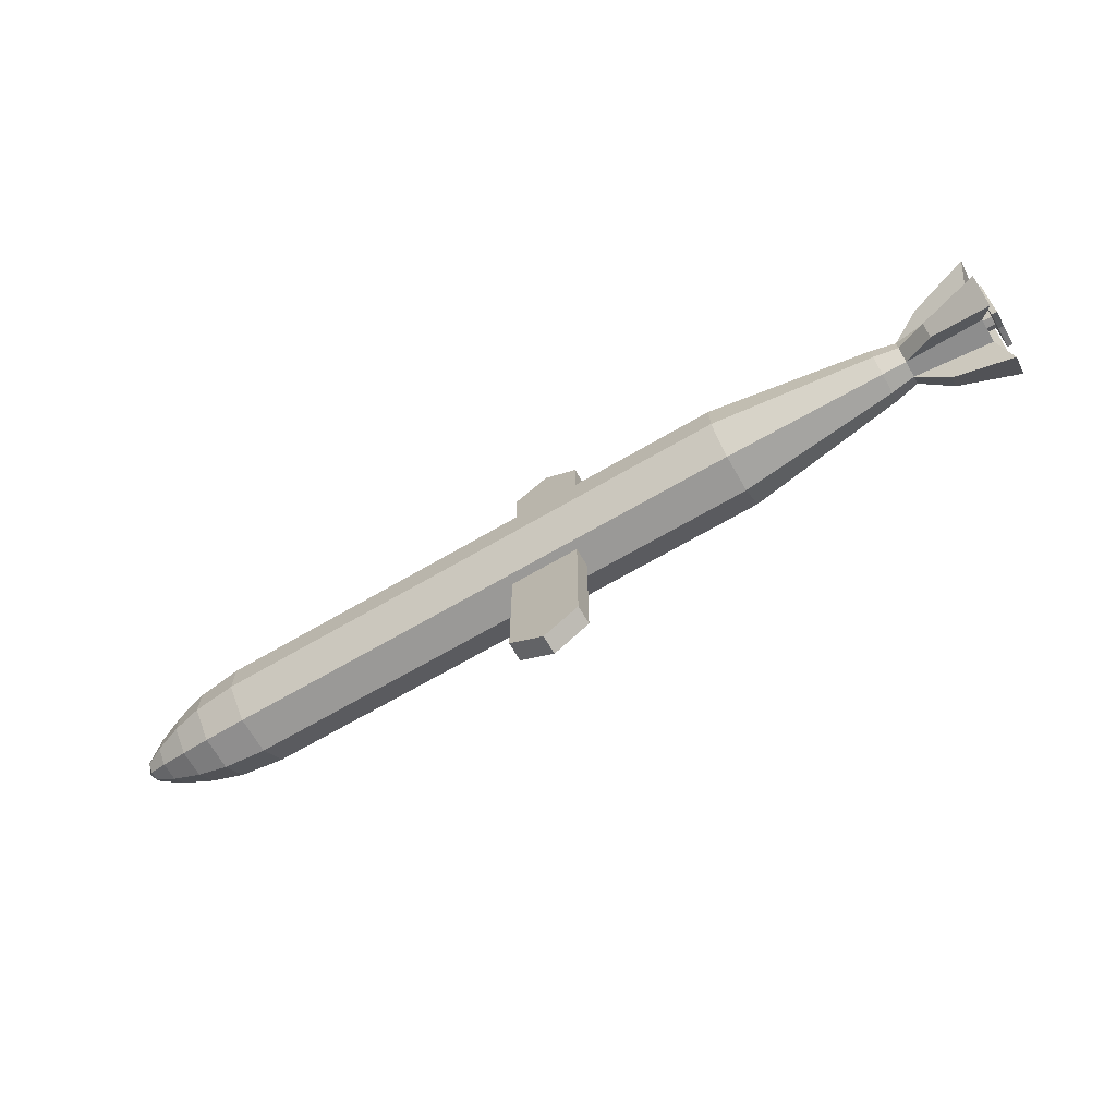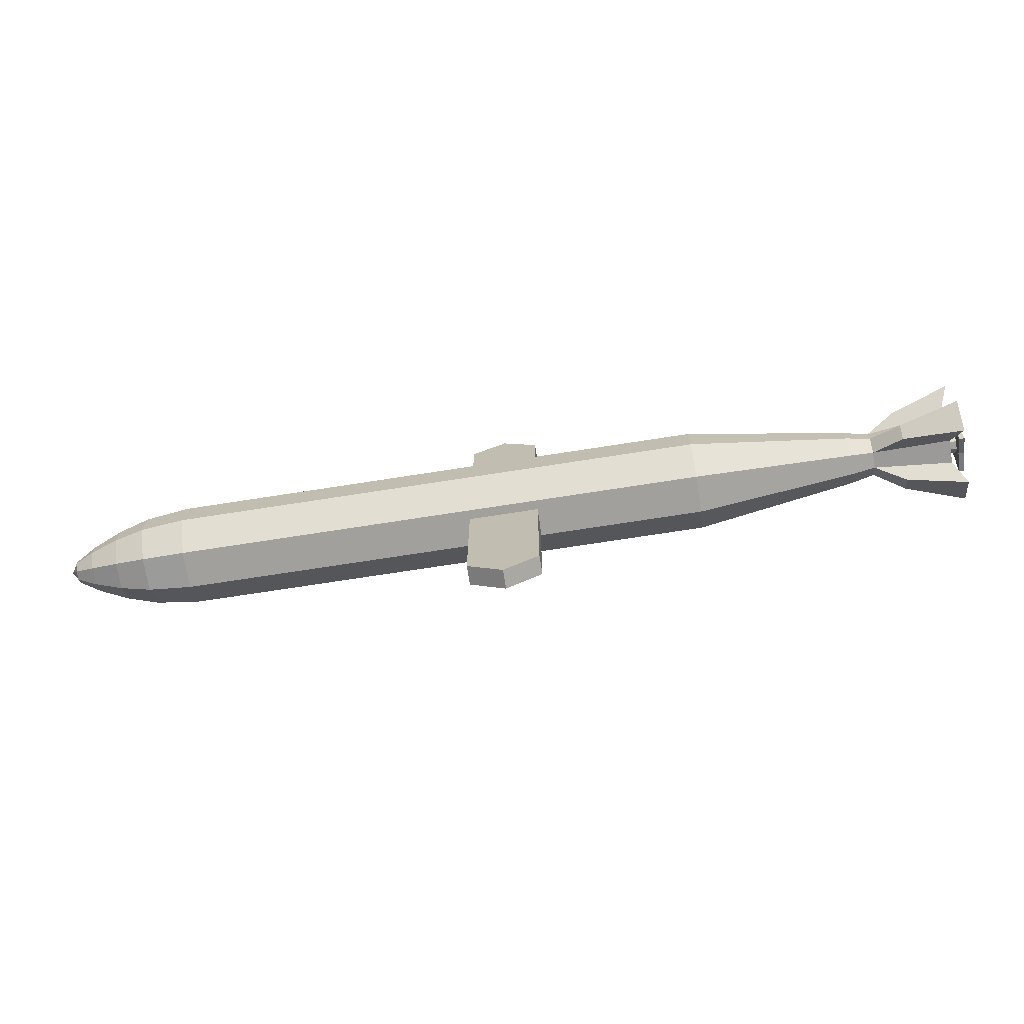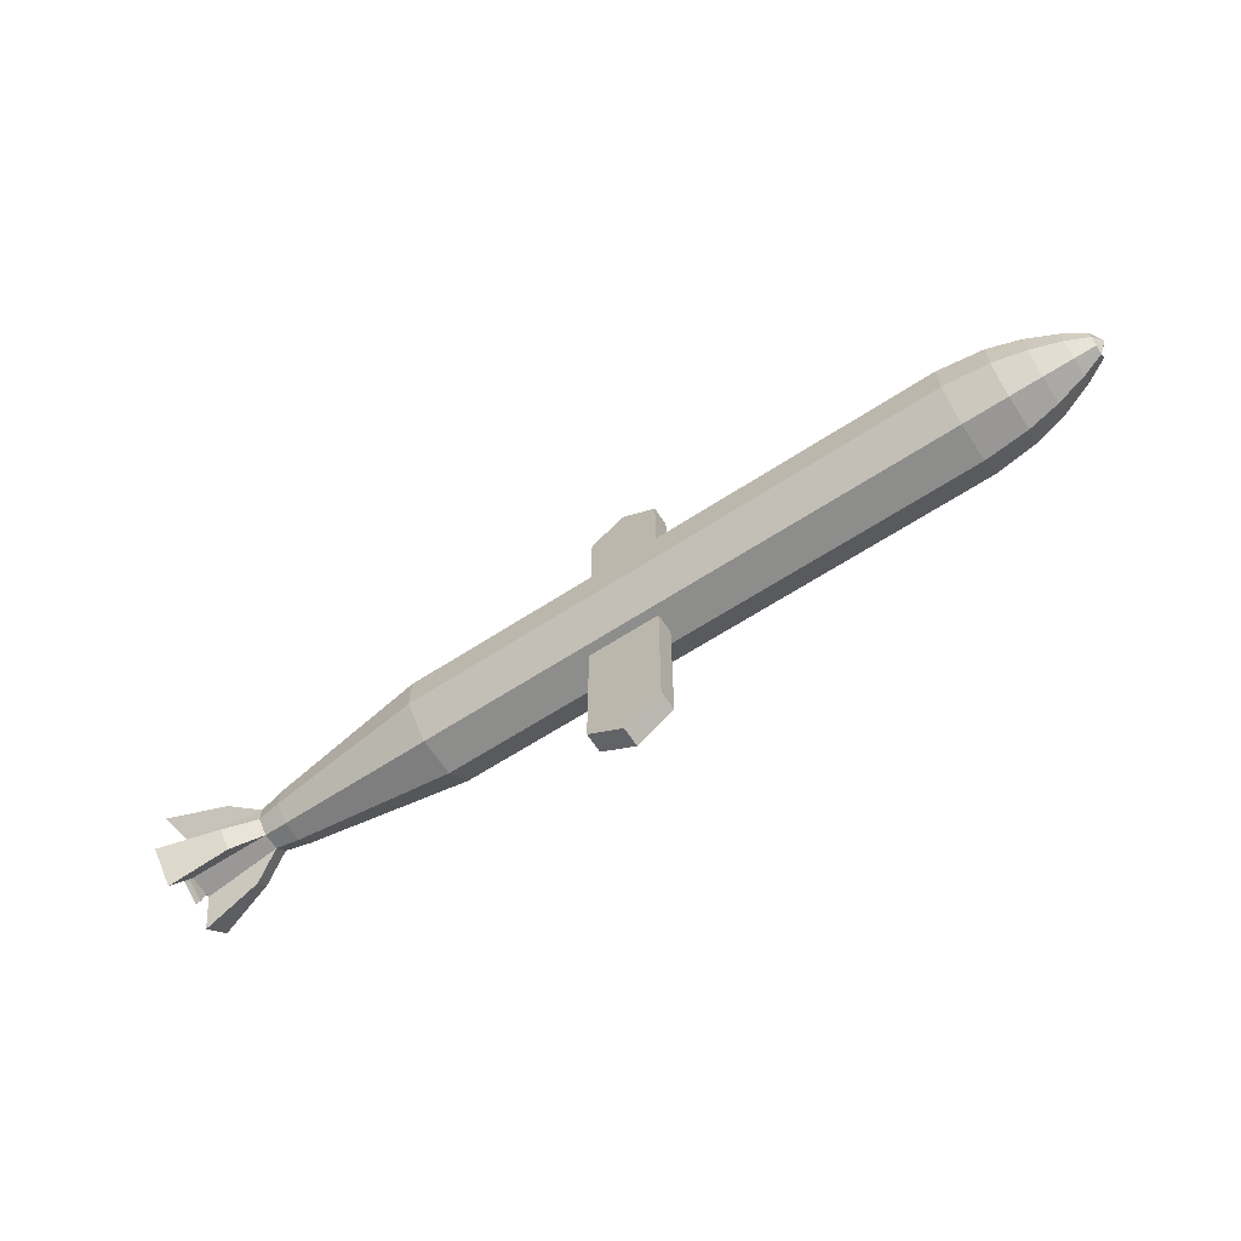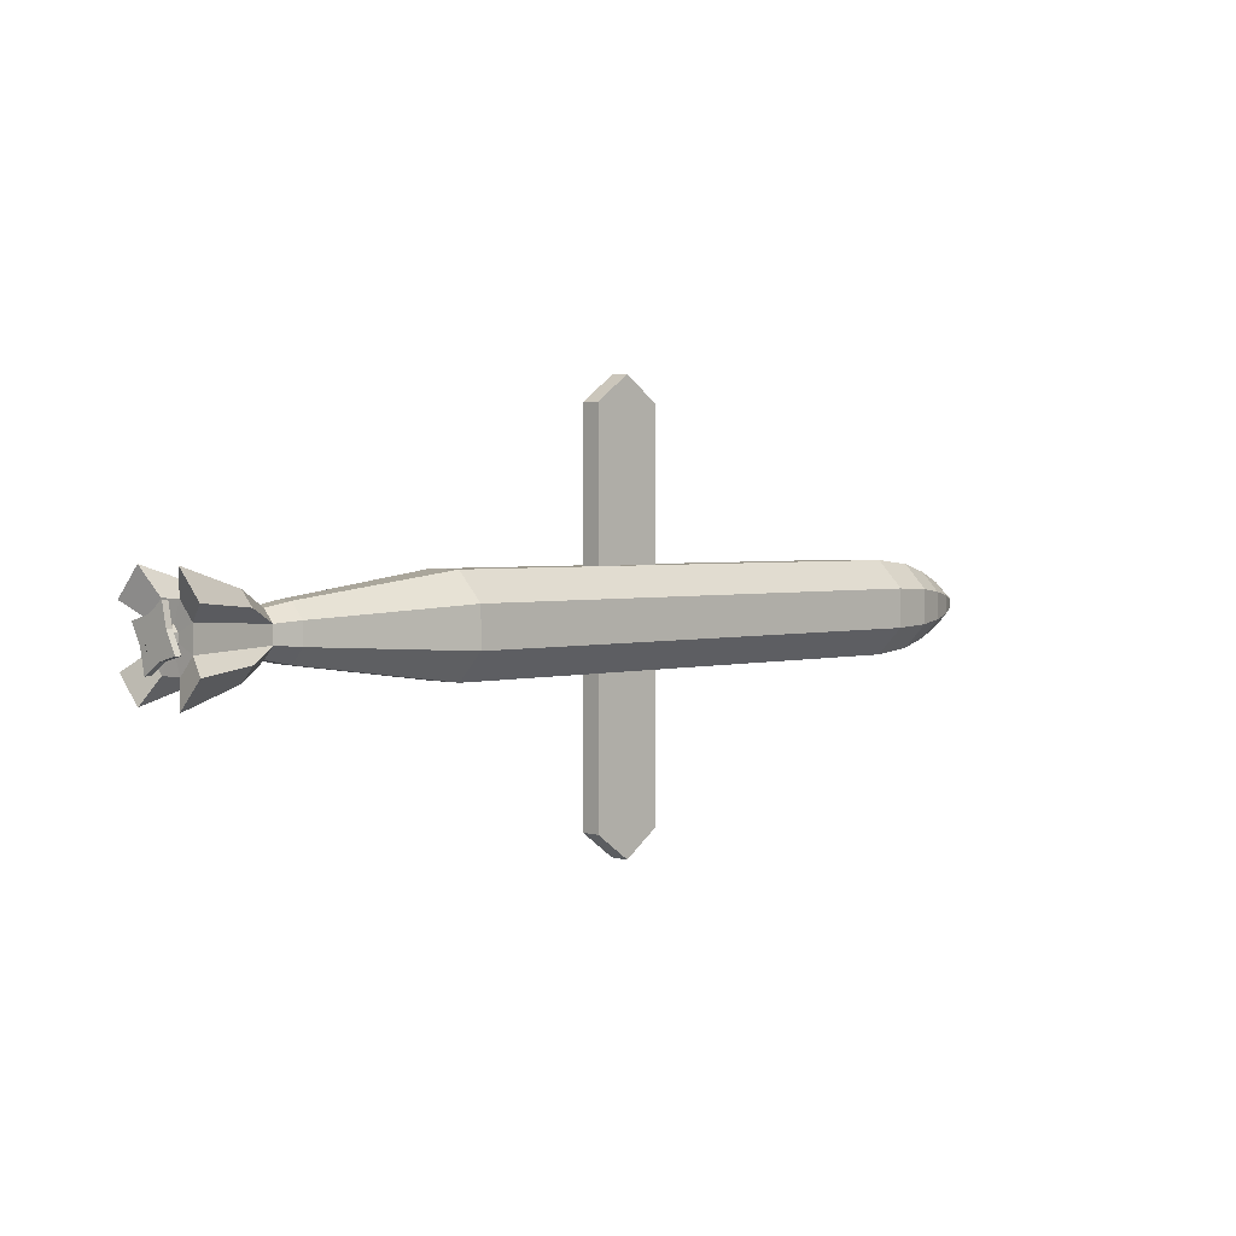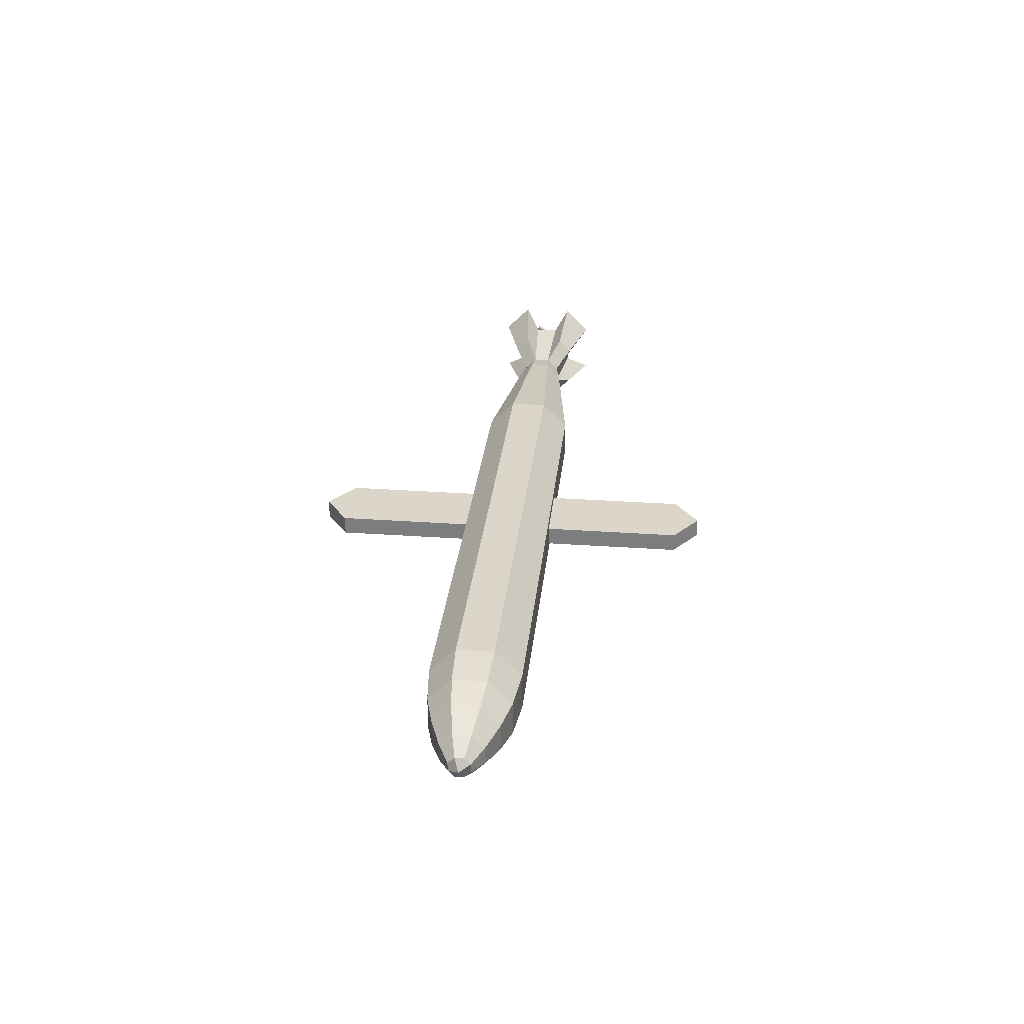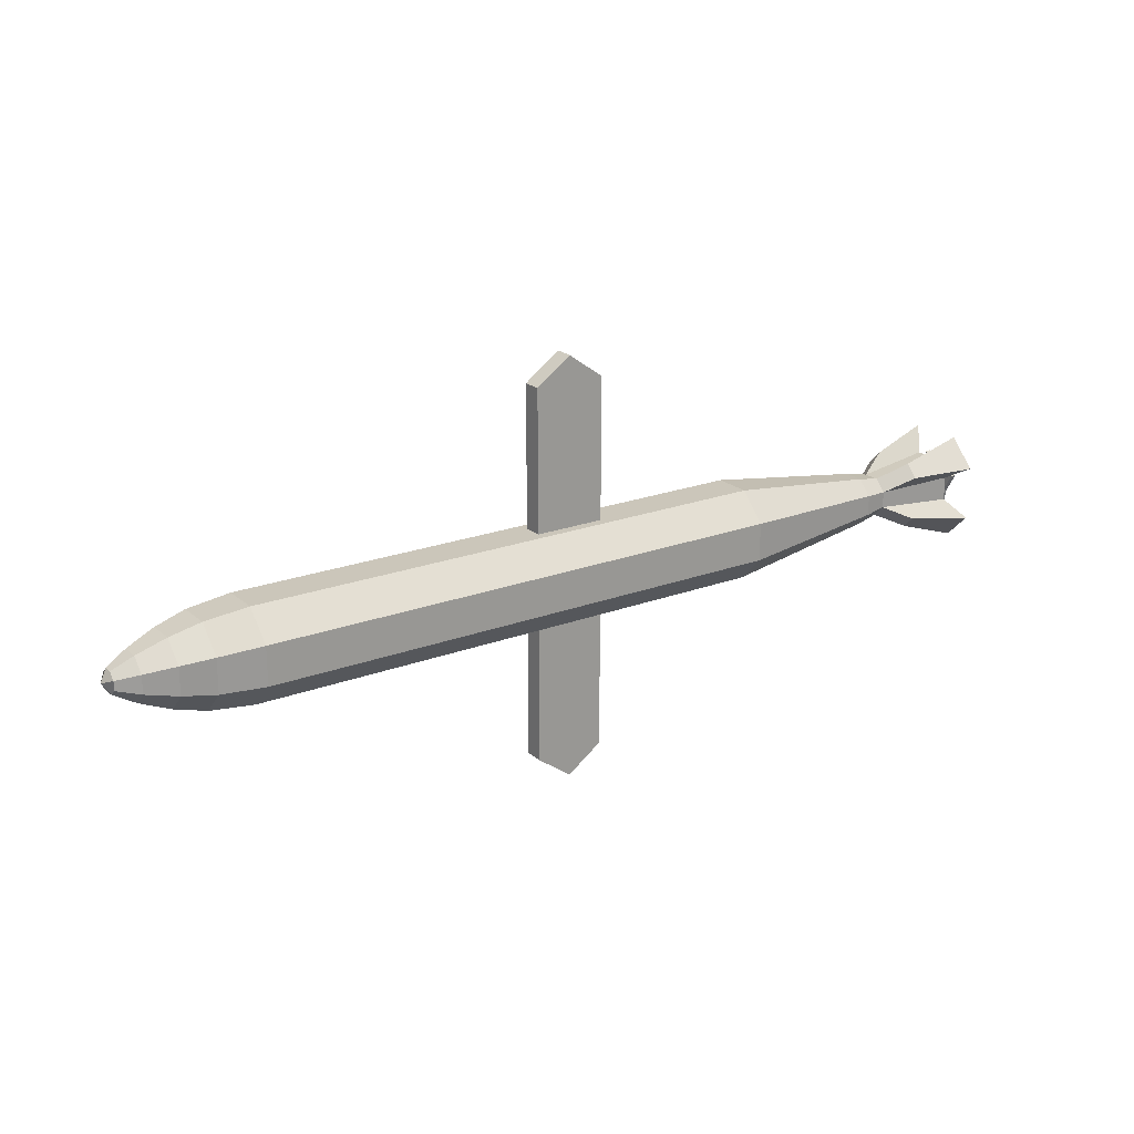
<metadata>
{"format":"obj","ext":"obj","renderer":"f3d","projection":"perspective","resolution":1024,"background":"white","views":[{"elev":-68.9,"azim":-149.2,"up":"+Y"},{"elev":-71.6,"azim":-170.5,"up":"+Y"},{"elev":-64.5,"azim":33.8,"up":"+Y"},{"elev":2.6,"azim":-43.9,"up":"+Y"},{"elev":29.5,"azim":96.0,"up":"+Z"},{"elev":21.2,"azim":146.5,"up":"+Y"}]}
</metadata>
<code>
o CruiseTest
v 1.241 0.1418 0.04532
v 1.24 0.1418 -0.07213
v 1.239 0.05873 -0.1552
v 1.239 -0.05873 -0.1552
v 1.24 -0.1418 -0.07213
v 1.241 -0.1418 0.04532
v 1.242 -0.05873 0.1284
v 1.242 0.05873 0.1284
v -0.9078 0.07594 0.04127
v -0.4129 0.1418 0.06319
v 0.09819 0.1418 0.02845
v 0.316 0.1418 0.02609
v 0.8277 0.1418 0.04979
v 0.8264 0.1418 -0.06766
v 0.3153 0.1418 -0.03291
v 0.09756 0.1418 -0.03056
v -0.4142 0.1418 -0.05426
v -0.9085 0.07594 -0.02164
v 0.8255 0.05873 -0.1507
v 0.412 0.05873 -0.1462
v -0.001532 0.05873 -0.1418
v -0.4151 0.05873 -0.1373
v -0.909 0.03145 -0.06612
v 0.8255 -0.05873 -0.1507
v 0.412 -0.05873 -0.1462
v -0.001532 -0.05873 -0.1418
v -0.4151 -0.05873 -0.1373
v -0.909 -0.03145 -0.06612
v 0.8264 -0.1418 -0.06766
v 0.3153 -0.1418 -0.03291
v 0.09756 -0.1418 -0.03056
v -0.4142 -0.1418 -0.05426
v -0.9085 -0.07594 -0.02164
v 0.8277 -0.1418 0.04979
v 0.316 -0.1418 0.02609
v 0.09819 -0.1418 0.02845
v -0.4129 -0.1418 0.06319
v -0.9078 -0.07594 0.04127
v 0.8286 -0.05873 0.1328
v 0.4151 -0.05873 0.1373
v 0.001532 -0.05873 0.1418
v -0.412 -0.05873 0.1462
v -0.9073 -0.03145 0.08575
v 0.8286 0.05873 0.1328
v 0.4151 0.05873 0.1373
v 0.001532 0.05873 0.1418
v -0.412 0.05873 0.1462
v -0.9073 0.03145 0.08574
v 1.622 0.0343 -0.03173
v 1.622 0.03284 -0.003924
v 1.622 0.01361 -0.05037
v 1.622 -0.01421 -0.05183
v 1.622 -0.03284 -0.03113
v 1.622 -0.0343 -0.003321
v 1.622 -0.01361 0.01532
v 1.622 0.01421 0.01677
v 1.375 0.1274 -0.06762
v 1.47 0.1021 -0.05817
v 1.469 0.04229 -0.118
v 1.374 0.05276 -0.1422
v 1.375 -0.1274 -0.06762
v 1.47 -0.1021 -0.05817
v 1.471 -0.1021 0.0264
v 1.376 -0.1274 0.0379
v 1.377 0.05276 0.1125
v 1.471 0.04229 0.0862
v 1.471 0.1021 0.0264
v 1.376 0.1274 0.0379
v 1.469 -0.04229 -0.118
v 1.374 -0.05276 -0.1422
v 1.471 -0.04229 0.0862
v 1.377 -0.05276 0.1125
v 1.645 1e-06 -0.01777
v 1.558 0.06744 -0.04478
v 1.559 0.06744 0.01109
v 1.558 0.02794 -0.08428
v 1.558 -0.02794 -0.08428
v 1.558 -0.06744 -0.04478
v 1.559 -0.06744 0.01109
v 1.559 -0.02794 0.05059
v 1.559 0.02794 0.05059
v -1.222 0.02977 0.02554
v -1.222 0.02977 0.000875
v -1.222 0.01233 -0.01656
v -1.222 -0.01233 -0.01656
v -1.222 -0.02977 0.000875
v -1.222 -0.02977 0.02554
v -1.222 -0.01233 0.04297
v -1.222 0.01233 0.04297
v -1.27 -0 0.01372
v -1.073 0.06646 0.1196
v -1.074 -0.1094 0.07662
v -1.222 -0.03696 0.1024
v -1.223 -0.08922 0.05017
v -1.224 -0.08922 -0.02374
v -1.224 -0.03696 -0.076
v -1.074 0.108 0.07806
v -1.224 0.08922 -0.02374
v -0.9838 -0.02525 -0.05033
v -1.075 0.06805 -0.09475
v -0.9825 -0.02525 0.07158
v -1.258 0.08234 -0.1529
v -0.9834 0.06096 -0.01463
v -0.9834 -0.06096 -0.01463
v -1.255 0.1655 0.09685
v -0.9825 0.02525 0.07158
v -1.222 0.03696 0.1024
v -1.223 0.08922 0.05017
v -1.254 0.08328 0.1791
v -1.075 -0.1047 -0.05809
v -1.075 0.1064 -0.05644
v -1.257 0.1665 -0.06876
v -1.073 -0.06502 0.121
v -1.224 0.03696 -0.076
v -1.075 -0.06971 -0.0931
v -1.257 -0.1626 -0.07266
v -0.9838 0.02525 -0.05033
v -0.9829 -0.06096 0.03587
v -1.258 -0.08624 -0.149
v -1.254 -0.08307 0.1793
v -0.9829 0.06096 0.03587
v -1.255 -0.1657 0.09664
v -1.27 0.05298 -0.008223
v -1.253 0.03057 0.0262
v -1.253 -0.03057 0.000881
v -1.253 0.01266 -0.01702
v -1.253 -0.01266 0.04411
v -1.253 0.01266 0.04411
v -1.253 -0.03057 0.0262
v -1.253 -0.01266 -0.01702
v -1.253 0.03057 0.000881
v -1.27 0.04737 0.03334
v -1.27 -0.04737 -0.005897
v -1.27 0.01962 -0.03364
v -1.269 -0.01962 0.06109
v -1.27 0.01321 0.04562
v -1.27 -0.0319 0.02694
v -1.27 -0.01321 -0.01818
v -1.27 0.0319 0.000511
v -1.253 0.05298 -0.008404
v -1.254 0.03658 -0.07477
v -1.271 0.03658 -0.07459
v -1.269 -0.03658 0.102
v -1.252 -0.03658 0.1019
v -1.253 0.02195 0.06652
v -1.269 0.02195 0.0667
v -1.253 0.08832 0.05012
v -1.253 -0.05298 0.03549
v -1.254 -0.08832 -0.02304
v -1.254 -0.02195 -0.03944
v -1.27 0.08832 0.05031
v -1.27 -0.05298 0.03567
v -1.27 -0.08832 -0.02286
v -1.27 -0.02195 -0.03926
v 0.000635 0.1418 0.05872
v 0.4142 0.1418 0.05426
v 0.4129 0.1418 -0.06319
v -0.000635 0.1418 -0.05872
v 0.4129 -0.1418 -0.06319
v -0.000635 -0.1418 -0.05872
v 0.4142 -0.1418 0.05426
v 0.000635 -0.1418 0.05872
v 0.09819 0.577 0.02845
v 0.316 0.577 0.02609
v 0.3153 0.577 -0.03291
v 0.09756 0.577 -0.03056
v 0.3153 -0.577 -0.03291
v 0.09756 -0.577 -0.03056
v 0.316 -0.577 0.02609
v 0.09819 -0.577 0.02845
v 0.2074 0.1418 0.05649
v 0.2061 0.1418 -0.06096
v 0.2052 0.05873 -0.144
v 0.2052 -0.05873 -0.144
v 0.2061 -0.1418 -0.06096
v 0.2074 -0.1418 0.05649
v 0.2083 -0.05873 0.1395
v 0.2083 0.05873 0.1395
v 0.2071 0.1418 0.02727
v 0.2064 0.1418 -0.03174
v 0.2064 -0.1418 -0.03174
v 0.2071 -0.1418 0.02727
v 0.2071 0.6555 0.02727
v 0.2064 0.6555 -0.03174
v 0.2064 -0.6555 -0.03174
v 0.2071 -0.6555 0.02727
f 13 1 2 14
f 14 2 3 19
f 19 3 4 24
f 24 4 5 29
f 29 5 6 34
f 34 6 7 39
f 59 58 74 76
f 39 7 8 44
f 44 8 1 13
f 48 47 10 9
f 47 46 155 10
f 178 45 156 171
f 45 44 13 156
f 43 42 47 48
f 42 41 46 47
f 177 40 45 178
f 40 39 44 45
f 38 37 42 43
f 37 162 41 42
f 176 161 40 177
f 161 34 39 40
f 33 32 37 38
f 32 160 162 37
f 30 35 169 167
f 159 29 34 161
f 28 27 32 33
f 27 26 160 32
f 174 25 159 175
f 25 24 29 159
f 23 22 27 28
f 22 21 26 27
f 173 20 25 174
f 20 19 24 25
f 18 17 22 23
f 17 158 21 22
f 172 157 20 173
f 157 14 19 20
f 9 10 17 18
f 10 155 158 17
f 12 15 165 164
f 156 13 14 157
f 63 62 78 79
f 67 66 81 75
f 58 67 75 74
f 69 59 76 77
f 71 63 79 80
f 62 69 77 78
f 66 71 80 81
f 8 7 72 65
f 65 72 71 66
f 5 4 70 61
f 61 70 69 62
f 7 6 64 72
f 72 64 63 71
f 4 3 60 70
f 70 60 59 69
f 2 1 68 57
f 57 68 67 58
f 1 8 65 68
f 68 65 66 67
f 6 5 61 64
f 64 61 62 63
f 3 2 57 60
f 60 57 58 59
f 56 55 73 50
f 50 73 51 49
f 51 73 53 52
f 73 55 54 53
f 50 49 74 75
f 49 51 76 74
f 51 52 77 76
f 52 53 78 77
f 53 54 79 78
f 54 55 80 79
f 55 56 81 80
f 56 50 75 81
f 117 99 96 114
f 99 104 110 115
f 96 99 115 119
f 104 118 94 95
f 121 103 98 108
f 108 107 109 105
f 106 121 97 91
f 101 106 107 93
f 86 87 129 125
f 84 85 130 126
f 82 83 131 124
f 89 82 124 128
f 82 89 107 108
f 89 88 93 107
f 88 87 94 93
f 87 86 95 94
f 86 85 96 95
f 85 84 114 96
f 84 83 98 114
f 83 82 108 98
f 43 48 106 101
f 28 33 104 99
f 48 9 121 106
f 9 18 103 121
f 33 38 118 104
f 18 23 117 103
f 38 43 101 118
f 23 28 99 117
f 121 108 105 97
f 103 117 100 111
f 101 93 120 113
f 93 94 122 120
f 107 106 91 109
f 117 114 102 100
f 94 118 92 122
f 114 98 112 102
f 104 95 116 110
f 95 96 119 116
f 118 101 113 92
f 98 103 111 112
f 115 110 116 119
f 91 97 105 109
f 111 100 102 112
f 92 113 120 122
f 136 135 143 146
f 129 127 144 148
f 132 136 146 151
f 127 128 145 144
f 88 89 128 127
f 83 84 126 131
f 85 86 125 130
f 87 88 127 129
f 136 132 90 135
f 133 90 134 138
f 134 90 132 139
f 135 90 133 137
f 139 132 151 123
f 128 124 147 145
f 134 139 123 142
f 124 131 140 147
f 148 144 143 152
f 150 149 153 154
f 140 141 142 123
f 144 145 146 143
f 145 147 151 146
f 147 140 123 151
f 141 150 154 142
f 149 148 152 153
f 125 129 148 149
f 135 137 152 143
f 130 125 149 150
f 137 133 153 152
f 126 130 150 141
f 133 138 154 153
f 131 126 141 140
f 138 134 142 154
f 179 11 155 171
f 180 15 157 172
f 181 31 160 175
f 182 35 161 176
f 31 36 162 160
f 35 30 159 161
f 11 16 158 155
f 15 12 156 157
f 185 167 169 186
f 183 164 165 184
f 182 36 170 186
f 180 16 166 184
f 16 11 163 166
f 36 31 168 170
f 181 30 167 185
f 179 12 164 183
f 11 179 183 163
f 31 181 185 168
f 15 180 184 165
f 35 182 186 169
f 163 183 184 166
f 168 185 186 170
f 36 182 176 162
f 30 181 175 159
f 16 180 172 158
f 12 179 171 156
f 158 172 173 21
f 21 173 174 26
f 26 174 175 160
f 162 176 177 41
f 41 177 178 46
f 46 178 171 155

</code>
